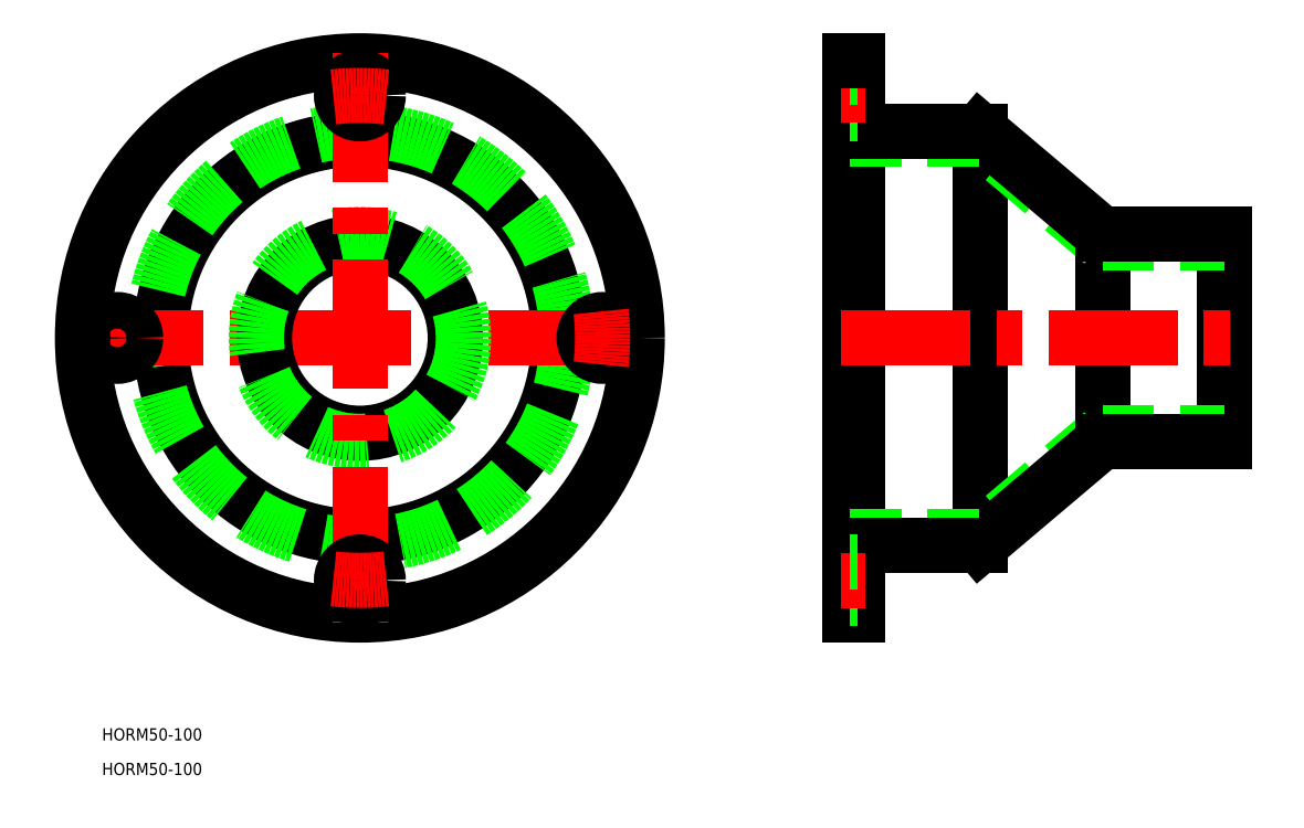
<metadata>
{"format":"dxf","ext":"dxf","renderer":"ezdxf+matplotlib","layout":"modelspace","background":"white","min_lineweight":24,"dpi":150}
</metadata>
<code>
0
SECTION
2
ENTITIES
0
TEXT
8
0
10
-63.22
20
-98.79
30
0
40
3
1
HORM50-100
0
TEXT
8
0
10
-63.22
20
-107.3
30
0
40
3
1
HORM50-100
0
ARC
8
CENTER
10
0
20
0
30
0
40
59.5
50
173.7
51
186.3
0
CIRCLE
8
0
10
0
20
0
30
0
40
48.8
0
CIRCLE
8
0
10
0
20
0
30
0
40
50.8
0
LINE
8
CENTER
10
-70
20
0
30
0
11
70
21
0
31
0
0
CIRCLE
8
0
10
0
20
0
30
0
40
68
0
CIRCLE
8
0
10
0
20
0
30
0
40
23.4
0
CIRCLE
8
0
10
0
20
1.42e-14
30
0
40
25.4
0
LINE
8
CENTER
10
0
20
70
30
0
11
0
21
-70
31
0
0
CIRCLE
8
0
10
0
20
-59.5
30
0
40
4.5
0
CIRCLE
8
0
10
0
20
59.5
30
0
40
4.5
0
CIRCLE
8
0
10
-59.5
20
0
30
0
40
4.5
0
LINE
8
0
10
182
20
25.4
30
0
11
182
21
-25.4
31
0
0
LINE
8
0
10
212
20
25.4
30
0
11
212
21
-25.4
31
0
0
LINE
8
0
10
152
20
50.8
30
0
11
152
21
-50.8
31
0
0
LINE
8
0
10
122
20
68
30
0
11
122
21
-68
31
0
0
LINE
8
0
10
120
20
68
30
0
11
120
21
-68
31
0
0
LINE
8
0
10
182
20
-23.4
30
0
11
152
21
-48.8
31
0
0
LINE
8
0
10
182
20
-25.4
30
0
11
152
21
-50.8
31
0
0
LINE
8
0
10
120
20
-48.8
30
0
11
152
21
-48.8
31
0
0
LINE
8
0
10
122
20
-50.8
30
0
11
152
21
-50.8
31
0
0
LINE
8
0
10
122
20
-50.8
30
0
11
152
21
-50.8
31
0
0
LINE
8
0
10
122
20
-68
30
0
11
120
21
-68
31
0
0
LINE
8
0
10
120
20
-64
30
0
11
122
21
-64
31
0
0
LINE
8
CENTER
10
118
20
-59.5
30
0
11
124
21
-59.5
31
0
0
LINE
8
0
10
122
20
-55
30
0
11
120
21
-55
31
0
0
LINE
8
0
10
182
20
-23.4
30
0
11
212
21
-23.4
31
0
0
LINE
8
0
10
182
20
-25.4
30
0
11
212
21
-25.4
31
0
0
LINE
8
0
10
182
20
23.4
30
0
11
152
21
48.8
31
0
0
LINE
8
0
10
182
20
25.4
30
0
11
152
21
50.8
31
0
0
LINE
8
CENTER
10
118
20
0
30
0
11
214
21
0
31
0
0
CIRCLE
8
0
10
59.5
20
0
30
0
40
4.5
0
LINE
8
0
10
120
20
48.8
30
0
11
152
21
48.8
31
0
0
LINE
8
0
10
122
20
50.8
30
0
11
152
21
50.8
31
0
0
LINE
8
0
10
122
20
50.8
30
0
11
152
21
50.8
31
0
0
LINE
8
0
10
122
20
55
30
0
11
120
21
55
31
0
0
LINE
8
CENTER
10
118
20
59.5
30
0
11
124
21
59.5
31
0
0
LINE
8
0
10
120
20
64
30
0
11
122
21
64
31
0
0
LINE
8
0
10
122
20
68
30
0
11
120
21
68
31
0
0
LINE
8
0
10
182
20
23.4
30
0
11
212
21
23.4
31
0
0
LINE
8
0
10
182
20
25.4
30
0
11
212
21
25.4
31
0
0
ARC
8
CENTER
10
0
20
0
30
0
40
59.5
50
83.74
51
96.26
0
ARC
8
CENTER
10
0
20
0
30
0
40
59.5
50
353.7
51
6.26
0
ARC
8
CENTER
10
0
20
0
30
0
40
59.5
50
263.7
51
276.3
0
ENDSEC
0
EOF

</code>
